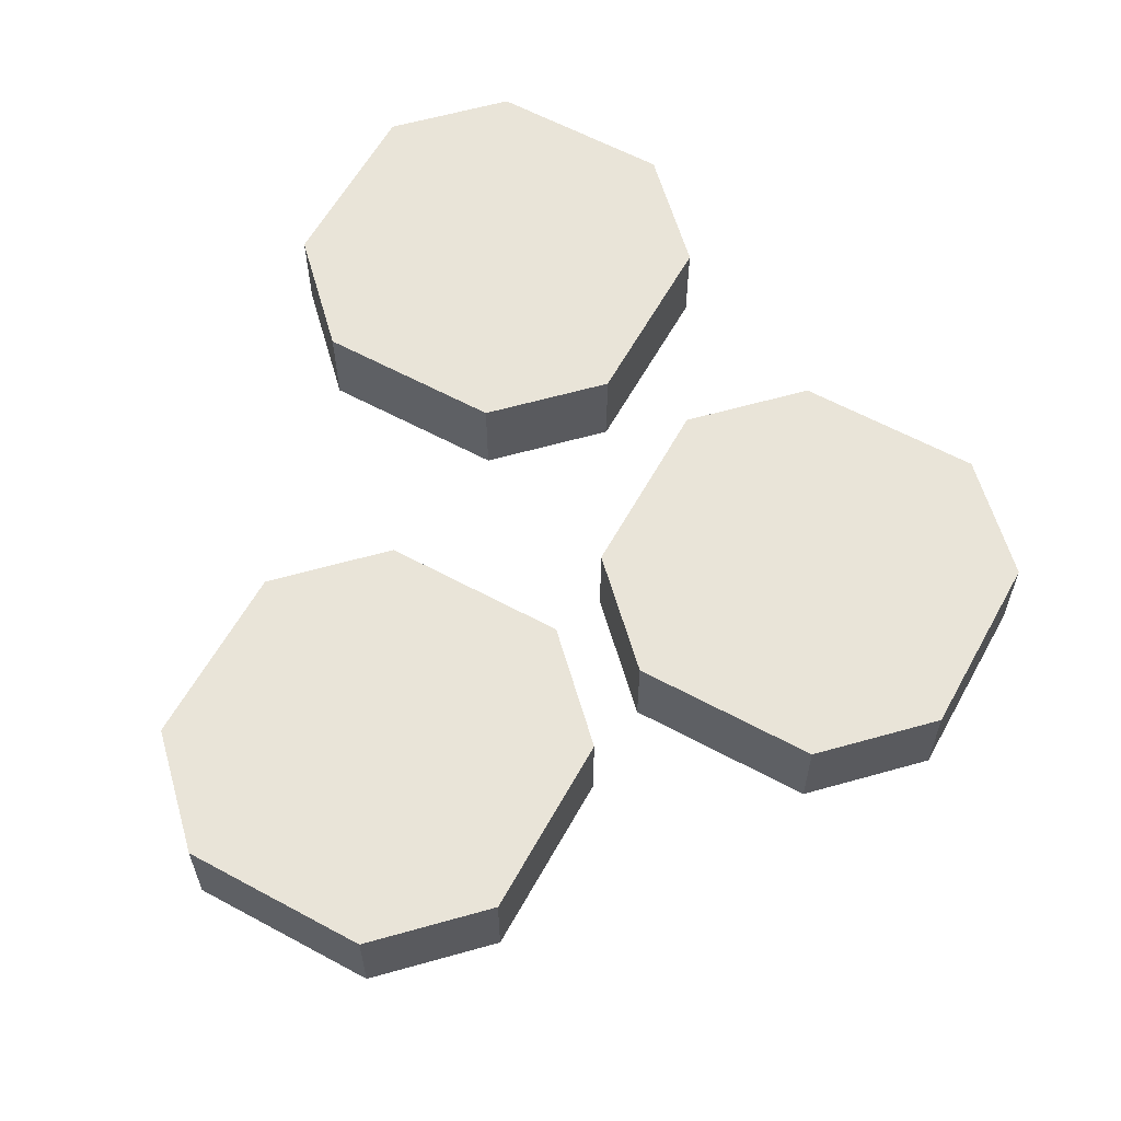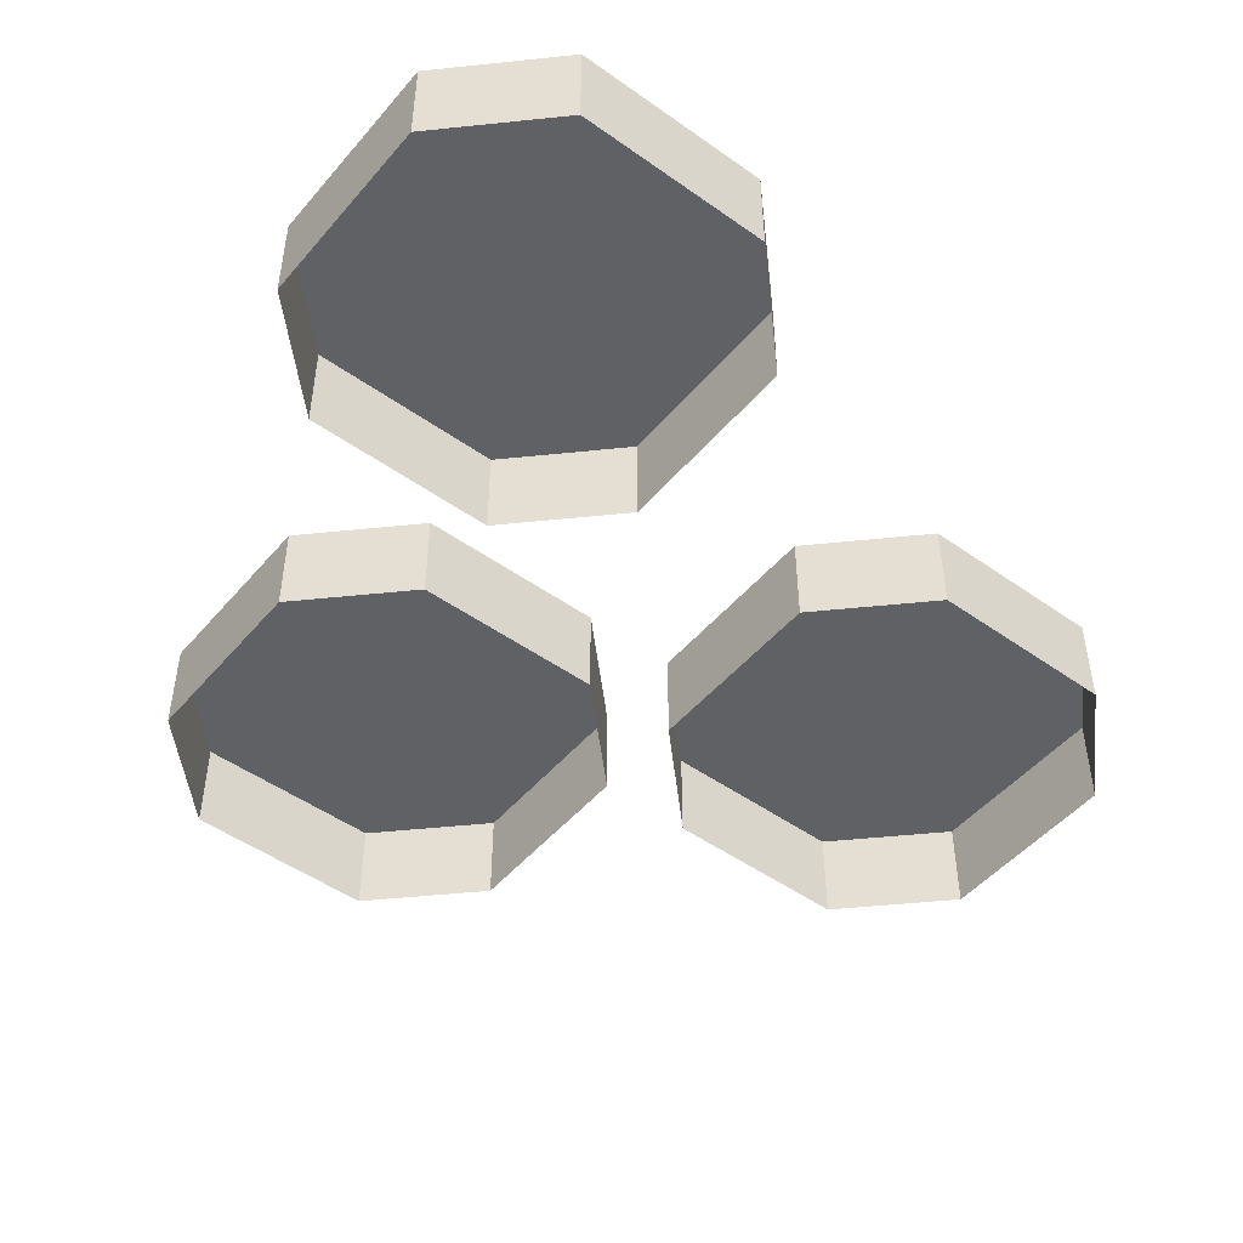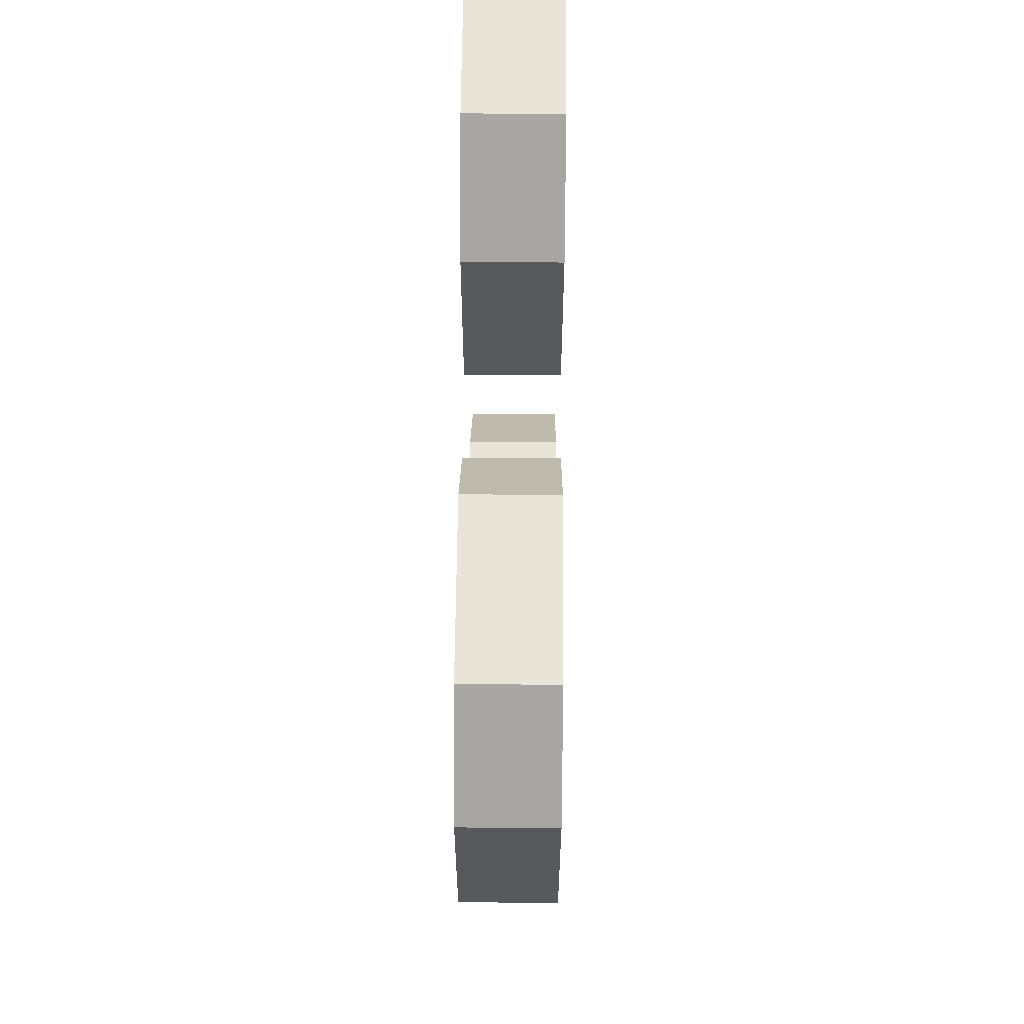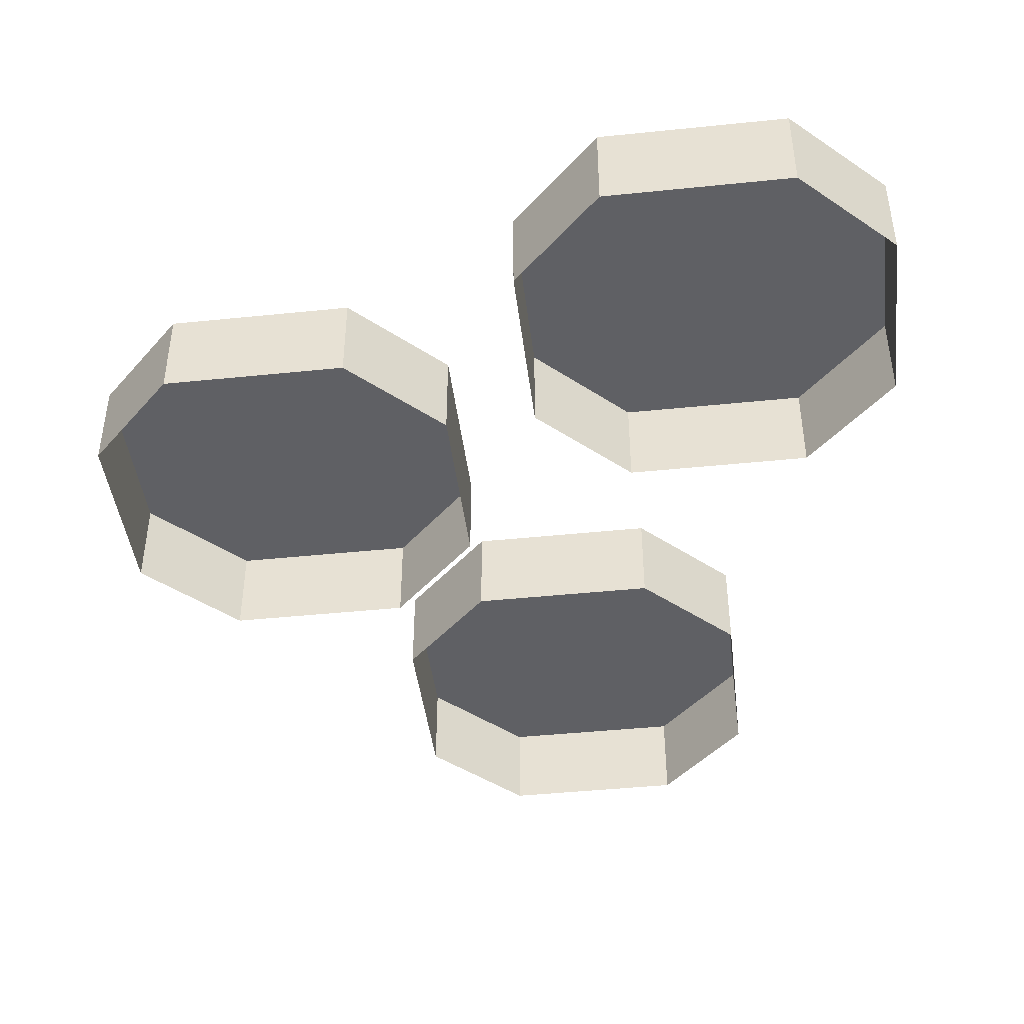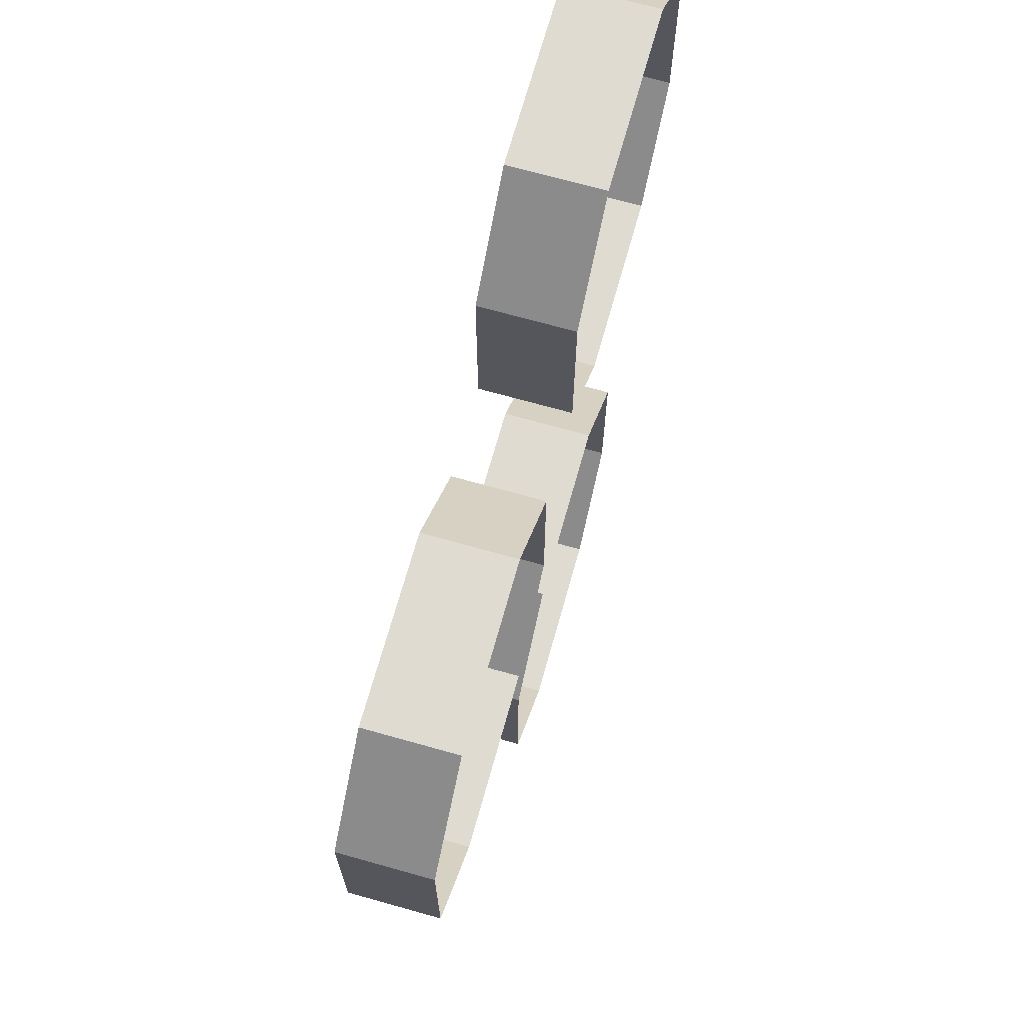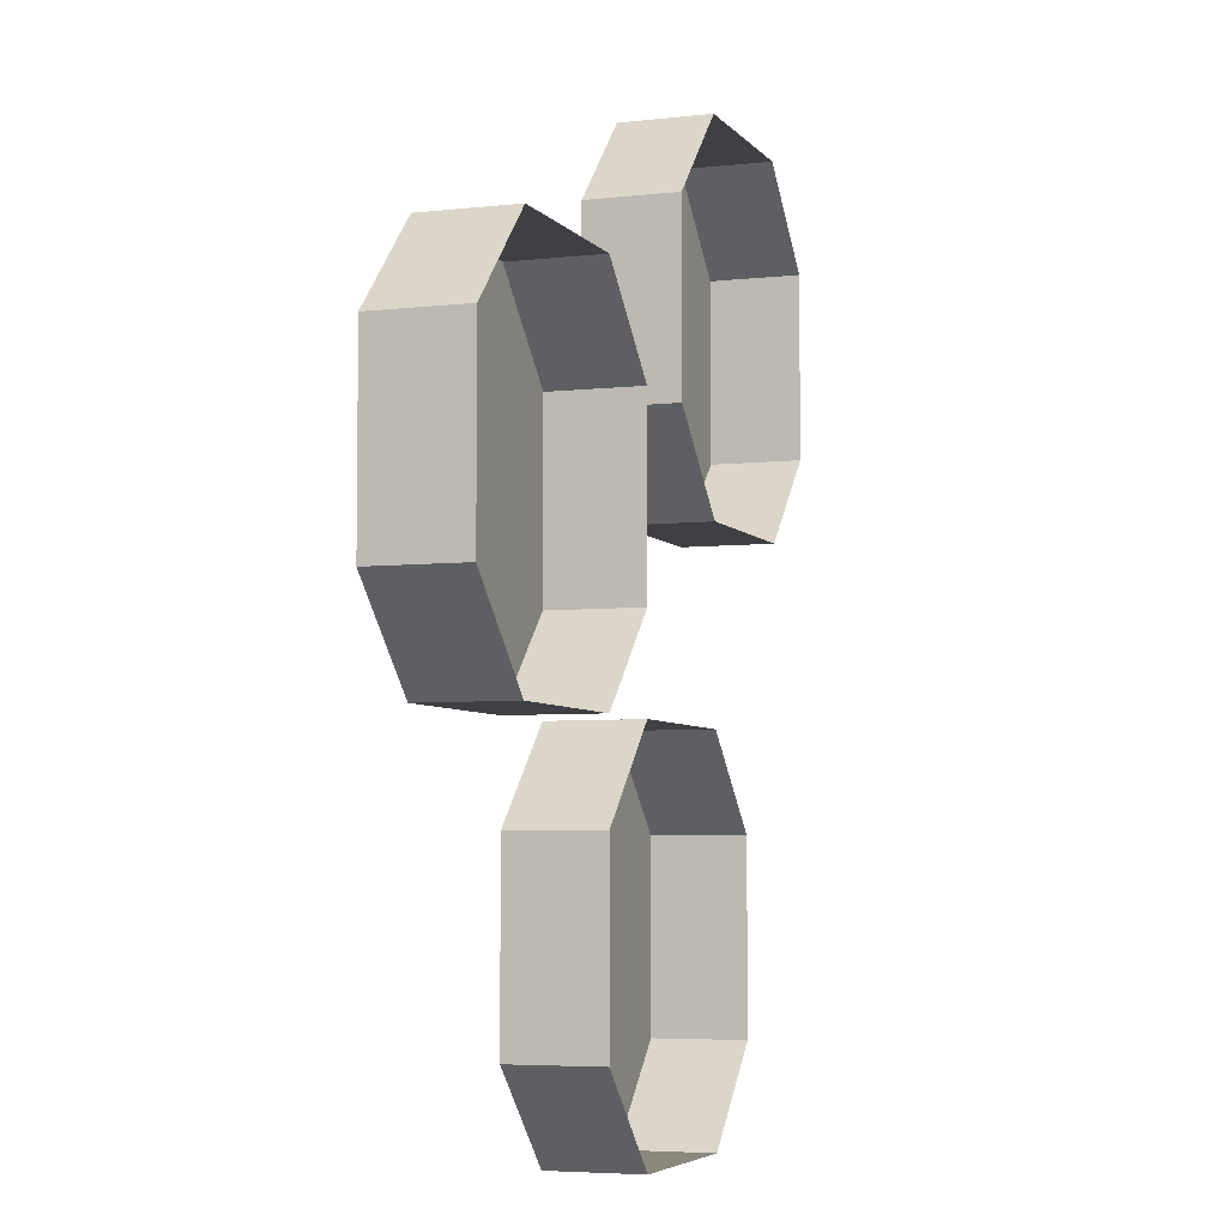
<metadata>
{"format":"obj","ext":"obj","renderer":"f3d","projection":"perspective","resolution":1024,"background":"white","views":[{"elev":60.6,"azim":-151.1,"up":"+Y"},{"elev":-48.6,"azim":51.6,"up":"+Y"},{"elev":60.6,"azim":-89.5,"up":"+Z"},{"elev":-43.8,"azim":6.9,"up":"+Y"},{"elev":69.9,"azim":-74.3,"up":"+Z"},{"elev":-5.1,"azim":-70.3,"up":"+Z"}]}
</metadata>
<code>
v -0.125 0 0.0625
v -0.125 0 0
v -0.125 0.03125 0
v -0.125 0.03125 0.0625
v -0.09375 0 0.09375
v -0.09375 0.03125 0.09375
v -0.03125 0 0.09375
v -0.03125 0.03125 0.09375
v 0 0 0.0625
v 0 0.03125 0.0625
v 0 0 0
v 0 0.03125 0
v -0.03125 0 -0.03125
v -0.03125 0.03125 -0.03125
v -0.09375 0 -0.03125
v -0.09375 0.03125 -0.03125
v -0.03125 0 -0.0625
v -0.03125 0 -0.125
v -0.03125 0.03125 -0.125
v -0.03125 0.03125 -0.0625
v 0 0 -0.03125
v 0 0.03125 -0.03125
v 0.0625 0 -0.03125
v 0.0625 0.03125 -0.03125
v 0.09375 0 -0.0625
v 0.09375 0.03125 -0.0625
v 0.09375 0 -0.125
v 0.09375 0.03125 -0.125
v 0.0625 0 -0.1562
v 0.0625 0.03125 -0.1562
v 0 0 -0.1562
v 0 0.03125 -0.1562
v 0.03125 0 0.125
v 0.03125 0 0.0625
v 0.03125 0.03125 0.0625
v 0.03125 0.03125 0.125
v 0.0625 0 0.1562
v 0.0625 0.03125 0.1562
v 0.125 0 0.1562
v 0.125 0.03125 0.1562
v 0.1562 0 0.125
v 0.1562 0.03125 0.125
v 0.1562 0 0.0625
v 0.1562 0.03125 0.0625
v 0.125 0 0.03125
v 0.125 0.03125 0.03125
v 0.0625 0 0.03125
v 0.0625 0.03125 0.03125
f 1 2 3
f 1 3 4
f 1 4 5
f 5 4 6
f 5 6 7
f 7 6 8
f 7 8 9
f 9 8 10
f 9 10 11
f 11 10 12
f 11 12 13
f 13 12 14
f 13 14 15
f 15 14 16
f 15 16 2
f 2 16 3
f 3 16 4
f 4 16 14
f 4 14 12
f 4 12 10
f 4 10 8
f 4 8 6
f 17 18 19
f 17 19 20
f 17 20 21
f 21 20 22
f 21 22 23
f 23 22 24
f 23 24 25
f 25 24 26
f 25 26 27
f 27 26 28
f 27 28 29
f 29 28 30
f 29 30 31
f 31 30 32
f 31 32 18
f 18 32 19
f 19 32 20
f 20 32 30
f 20 30 28
f 20 28 26
f 20 26 24
f 20 24 22
f 33 34 35
f 33 35 36
f 33 36 37
f 37 36 38
f 37 38 39
f 39 38 40
f 39 40 41
f 41 40 42
f 41 42 43
f 43 42 44
f 43 44 45
f 45 44 46
f 45 46 47
f 47 46 48
f 47 48 34
f 34 48 35
f 35 48 36
f 36 48 46
f 36 46 44
f 36 44 42
f 36 42 40
f 36 40 38

</code>
